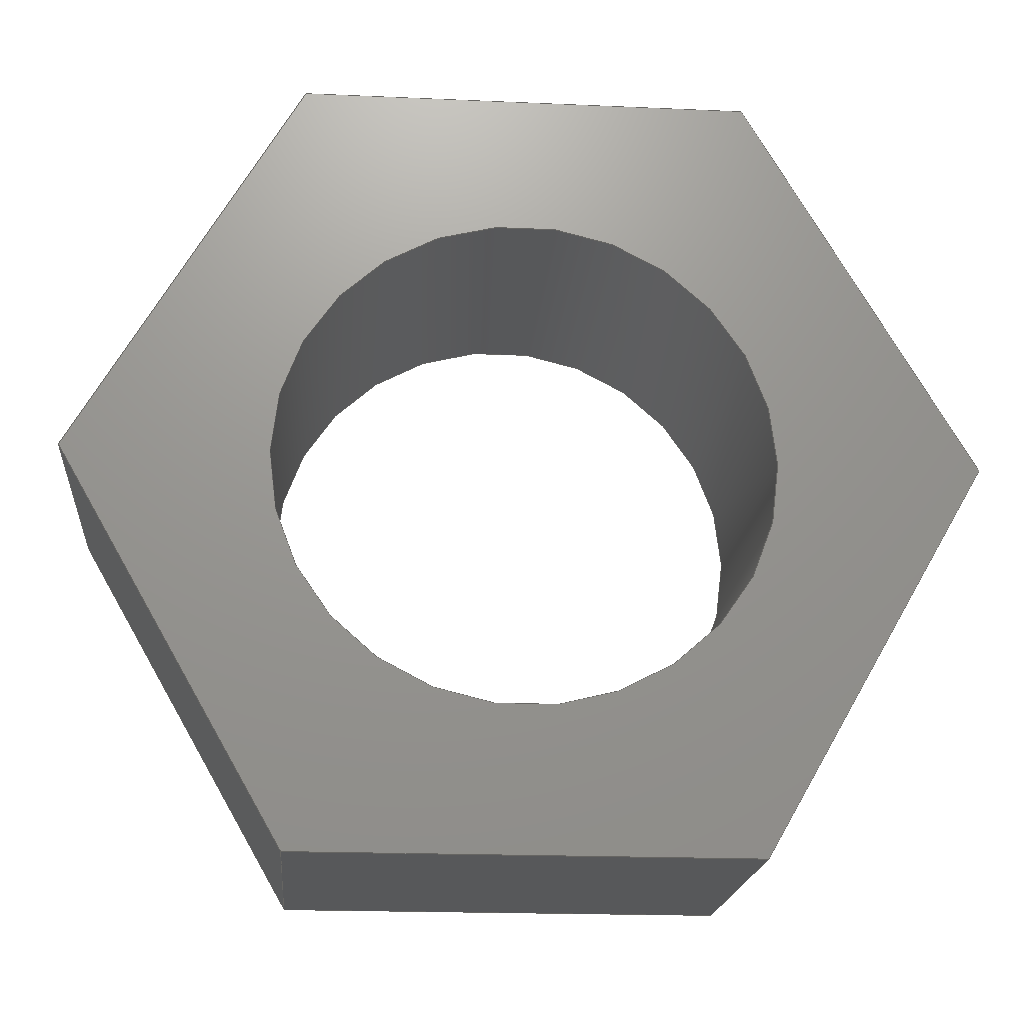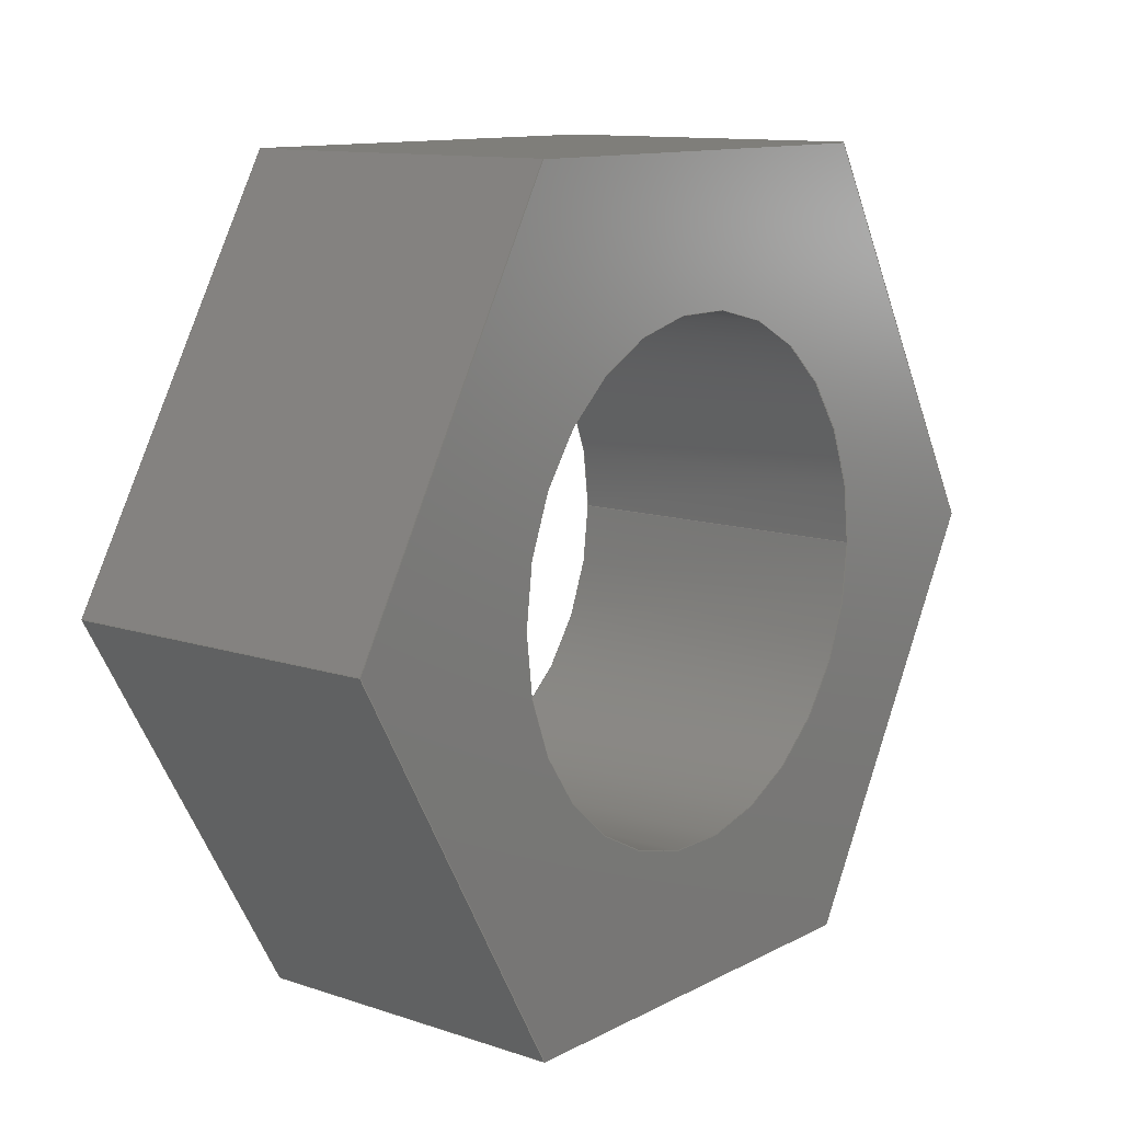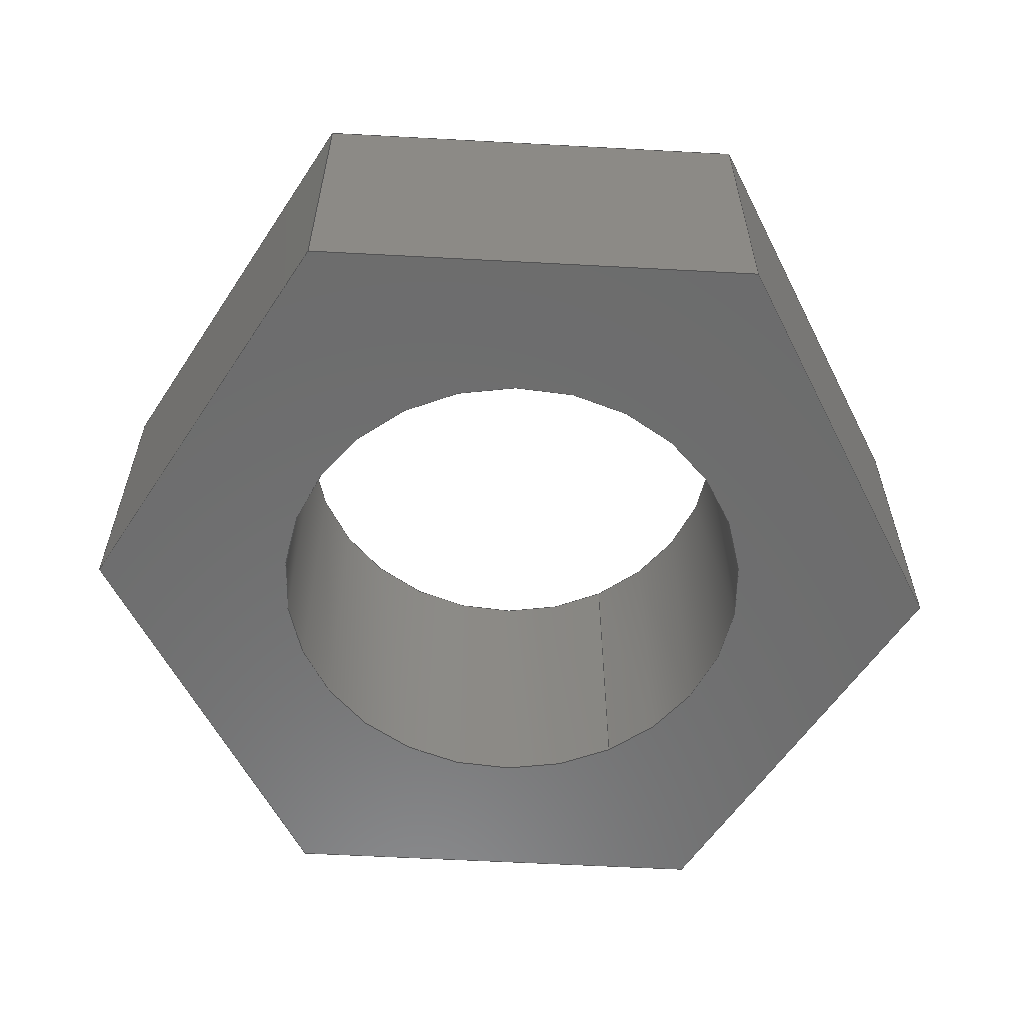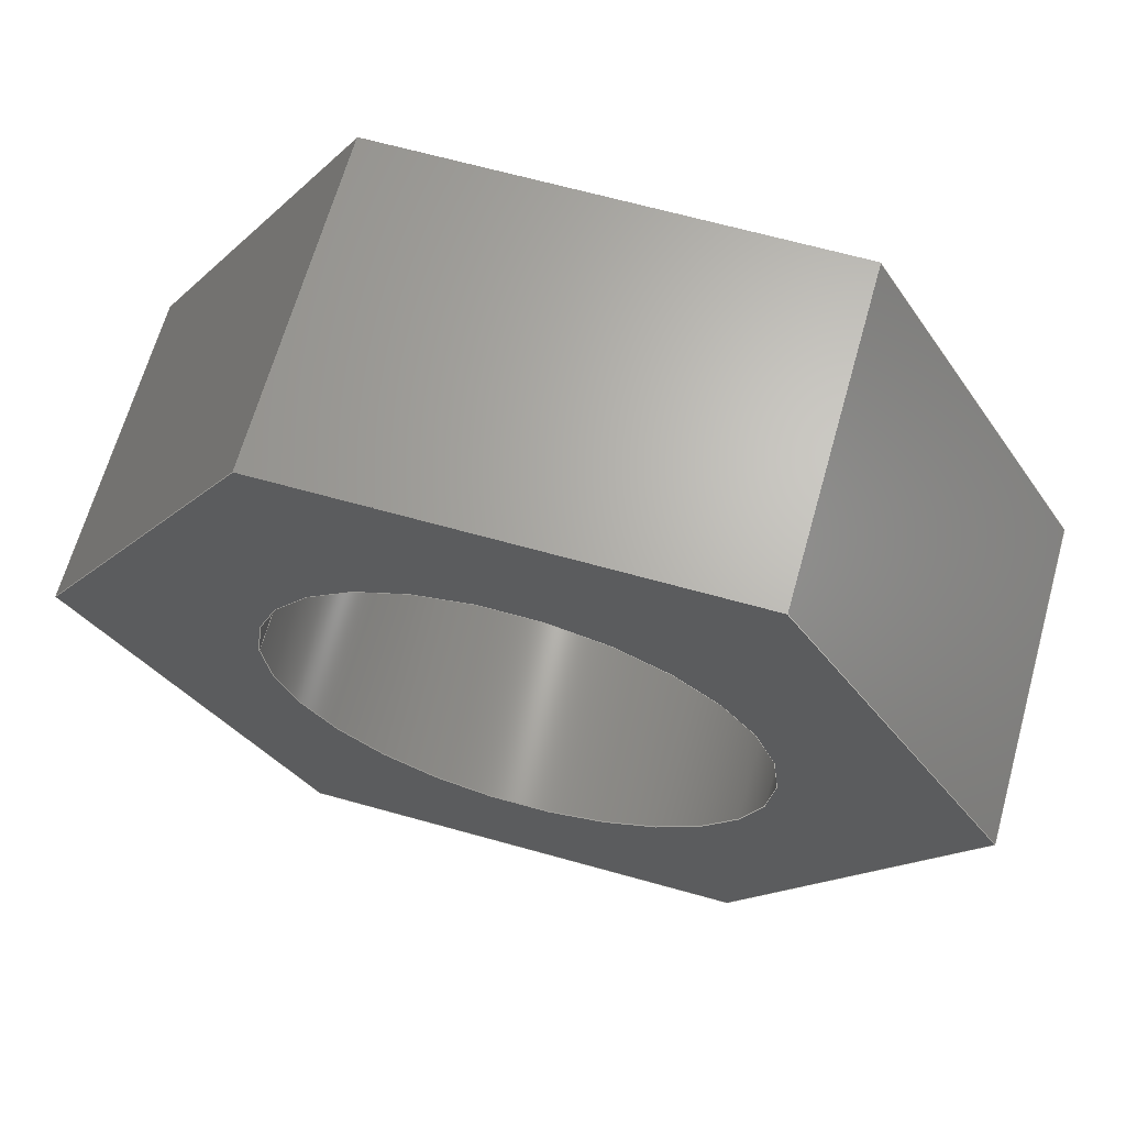
<metadata>
{"format":"step","ext":"step","renderer":"f3d","projection":"perspective","resolution":1024,"background":"white","views":[{"elev":-19.1,"azim":-4.8,"up":"+Z"},{"elev":11.6,"azim":128.8,"up":"+Z"},{"elev":-58.8,"azim":116.8,"up":"+Y"},{"elev":65.9,"azim":15.7,"up":"+Z"}]}
</metadata>
<code>
ISO-10303-21;
DATA;
#1=MECHANICAL_DESIGN_GEOMETRIC_PRESENTATION_REPRESENTATION('',(#4),#279);
#2=SHAPE_REPRESENTATION_RELATIONSHIP('SRR','None',#286,#3);
#3=ADVANCED_BREP_SHAPE_REPRESENTATION('',(#5),#278);
#4=STYLED_ITEM('',(#296),#5);
#5=MANIFOLD_SOLID_BREP('Body1',#163);
#6=FACE_BOUND('',#33,.T.);
#7=FACE_BOUND('',#35,.T.);
#8=PLANE('',#180);
#9=PLANE('',#181);
#10=PLANE('',#182);
#11=PLANE('',#183);
#12=PLANE('',#184);
#13=PLANE('',#185);
#14=PLANE('',#186);
#15=PLANE('',#187);
#16=FACE_OUTER_BOUND('',#25,.T.);
#17=FACE_OUTER_BOUND('',#26,.T.);
#18=FACE_OUTER_BOUND('',#27,.T.);
#19=FACE_OUTER_BOUND('',#28,.T.);
#20=FACE_OUTER_BOUND('',#29,.T.);
#21=FACE_OUTER_BOUND('',#30,.T.);
#22=FACE_OUTER_BOUND('',#31,.T.);
#23=FACE_OUTER_BOUND('',#32,.T.);
#24=FACE_OUTER_BOUND('',#34,.T.);
#25=EDGE_LOOP('',(#111,#112,#113,#114));
#26=EDGE_LOOP('',(#115,#116,#117,#118));
#27=EDGE_LOOP('',(#119,#120,#121,#122));
#28=EDGE_LOOP('',(#123,#124,#125,#126));
#29=EDGE_LOOP('',(#127,#128,#129,#130));
#30=EDGE_LOOP('',(#131,#132,#133,#134));
#31=EDGE_LOOP('',(#135,#136,#137,#138));
#32=EDGE_LOOP('',(#139,#140,#141,#142,#143,#144));
#33=EDGE_LOOP('',(#145));
#34=EDGE_LOOP('',(#146,#147,#148,#149,#150,#151));
#35=EDGE_LOOP('',(#152));
#36=LINE('',#236,#55);
#37=LINE('',#241,#56);
#38=LINE('',#243,#57);
#39=LINE('',#245,#58);
#40=LINE('',#246,#59);
#41=LINE('',#249,#60);
#42=LINE('',#251,#61);
#43=LINE('',#252,#62);
#44=LINE('',#255,#63);
#45=LINE('',#257,#64);
#46=LINE('',#258,#65);
#47=LINE('',#261,#66);
#48=LINE('',#263,#67);
#49=LINE('',#264,#68);
#50=LINE('',#267,#69);
#51=LINE('',#269,#70);
#52=LINE('',#270,#71);
#53=LINE('',#272,#72);
#54=LINE('',#273,#73);
#55=VECTOR('',#194,0.1911);
#56=VECTOR('',#199,1);
#57=VECTOR('',#200,1);
#58=VECTOR('',#201,1);
#59=VECTOR('',#202,1);
#60=VECTOR('',#205,1);
#61=VECTOR('',#206,1);
#62=VECTOR('',#207,1);
#63=VECTOR('',#210,1);
#64=VECTOR('',#211,1);
#65=VECTOR('',#212,1);
#66=VECTOR('',#215,1);
#67=VECTOR('',#216,1);
#68=VECTOR('',#217,1);
#69=VECTOR('',#220,1);
#70=VECTOR('',#221,1);
#71=VECTOR('',#222,1);
#72=VECTOR('',#225,1);
#73=VECTOR('',#226,1);
#74=CIRCLE('',#178,0.1911);
#75=CIRCLE('',#179,0.1911);
#76=VERTEX_POINT('',#233);
#77=VERTEX_POINT('',#235);
#78=VERTEX_POINT('',#239);
#79=VERTEX_POINT('',#240);
#80=VERTEX_POINT('',#242);
#81=VERTEX_POINT('',#244);
#82=VERTEX_POINT('',#248);
#83=VERTEX_POINT('',#250);
#84=VERTEX_POINT('',#254);
#85=VERTEX_POINT('',#256);
#86=VERTEX_POINT('',#260);
#87=VERTEX_POINT('',#262);
#88=VERTEX_POINT('',#266);
#89=VERTEX_POINT('',#268);
#90=EDGE_CURVE('',#76,#76,#74,.T.);
#91=EDGE_CURVE('',#76,#77,#36,.T.);
#92=EDGE_CURVE('',#77,#77,#75,.T.);
#93=EDGE_CURVE('',#78,#79,#37,.T.);
#94=EDGE_CURVE('',#79,#80,#38,.T.);
#95=EDGE_CURVE('',#81,#80,#39,.T.);
#96=EDGE_CURVE('',#78,#81,#40,.T.);
#97=EDGE_CURVE('',#82,#78,#41,.T.);
#98=EDGE_CURVE('',#83,#81,#42,.T.);
#99=EDGE_CURVE('',#82,#83,#43,.T.);
#100=EDGE_CURVE('',#84,#82,#44,.T.);
#101=EDGE_CURVE('',#85,#83,#45,.T.);
#102=EDGE_CURVE('',#84,#85,#46,.T.);
#103=EDGE_CURVE('',#86,#84,#47,.T.);
#104=EDGE_CURVE('',#87,#85,#48,.T.);
#105=EDGE_CURVE('',#86,#87,#49,.T.);
#106=EDGE_CURVE('',#88,#86,#50,.T.);
#107=EDGE_CURVE('',#89,#87,#51,.T.);
#108=EDGE_CURVE('',#88,#89,#52,.T.);
#109=EDGE_CURVE('',#79,#88,#53,.T.);
#110=EDGE_CURVE('',#80,#89,#54,.T.);
#111=ORIENTED_EDGE('',*,*,#90,.F.);
#112=ORIENTED_EDGE('',*,*,#91,.T.);
#113=ORIENTED_EDGE('',*,*,#92,.T.);
#114=ORIENTED_EDGE('',*,*,#91,.F.);
#115=ORIENTED_EDGE('',*,*,#93,.T.);
#116=ORIENTED_EDGE('',*,*,#94,.T.);
#117=ORIENTED_EDGE('',*,*,#95,.F.);
#118=ORIENTED_EDGE('',*,*,#96,.F.);
#119=ORIENTED_EDGE('',*,*,#97,.T.);
#120=ORIENTED_EDGE('',*,*,#96,.T.);
#121=ORIENTED_EDGE('',*,*,#98,.F.);
#122=ORIENTED_EDGE('',*,*,#99,.F.);
#123=ORIENTED_EDGE('',*,*,#100,.T.);
#124=ORIENTED_EDGE('',*,*,#99,.T.);
#125=ORIENTED_EDGE('',*,*,#101,.F.);
#126=ORIENTED_EDGE('',*,*,#102,.F.);
#127=ORIENTED_EDGE('',*,*,#103,.T.);
#128=ORIENTED_EDGE('',*,*,#102,.T.);
#129=ORIENTED_EDGE('',*,*,#104,.F.);
#130=ORIENTED_EDGE('',*,*,#105,.F.);
#131=ORIENTED_EDGE('',*,*,#106,.T.);
#132=ORIENTED_EDGE('',*,*,#105,.T.);
#133=ORIENTED_EDGE('',*,*,#107,.F.);
#134=ORIENTED_EDGE('',*,*,#108,.F.);
#135=ORIENTED_EDGE('',*,*,#109,.T.);
#136=ORIENTED_EDGE('',*,*,#108,.T.);
#137=ORIENTED_EDGE('',*,*,#110,.F.);
#138=ORIENTED_EDGE('',*,*,#94,.F.);
#139=ORIENTED_EDGE('',*,*,#110,.T.);
#140=ORIENTED_EDGE('',*,*,#107,.T.);
#141=ORIENTED_EDGE('',*,*,#104,.T.);
#142=ORIENTED_EDGE('',*,*,#101,.T.);
#143=ORIENTED_EDGE('',*,*,#98,.T.);
#144=ORIENTED_EDGE('',*,*,#95,.T.);
#145=ORIENTED_EDGE('',*,*,#90,.T.);
#146=ORIENTED_EDGE('',*,*,#109,.F.);
#147=ORIENTED_EDGE('',*,*,#93,.F.);
#148=ORIENTED_EDGE('',*,*,#97,.F.);
#149=ORIENTED_EDGE('',*,*,#100,.F.);
#150=ORIENTED_EDGE('',*,*,#103,.F.);
#151=ORIENTED_EDGE('',*,*,#106,.F.);
#152=ORIENTED_EDGE('',*,*,#92,.F.);
#153=CYLINDRICAL_SURFACE('',#177,0.1911);
#154=ADVANCED_FACE('',(#16),#153,.F.);
#155=ADVANCED_FACE('',(#17),#8,.T.);
#156=ADVANCED_FACE('',(#18),#9,.T.);
#157=ADVANCED_FACE('',(#19),#10,.T.);
#158=ADVANCED_FACE('',(#20),#11,.T.);
#159=ADVANCED_FACE('',(#21),#12,.T.);
#160=ADVANCED_FACE('',(#22),#13,.T.);
#161=ADVANCED_FACE('',(#23,#6),#14,.T.);
#162=ADVANCED_FACE('',(#24,#7),#15,.F.);
#163=CLOSED_SHELL('',(#154,#155,#156,#157,#158,#159,#160,#161,#162));
#164=DERIVED_UNIT_ELEMENT(#166,1);
#165=DERIVED_UNIT_ELEMENT(#281,3);
#166=(
MASS_UNIT()
NAMED_UNIT(*)
SI_UNIT(.KILO.,.GRAM.)
);
#167=DERIVED_UNIT((#164,#165));
#168=MEASURE_REPRESENTATION_ITEM('density measure',
POSITIVE_RATIO_MEASURE(7850),#167);
#169=PROPERTY_DEFINITION_REPRESENTATION(#174,#171);
#170=PROPERTY_DEFINITION_REPRESENTATION(#175,#172);
#171=REPRESENTATION('material name',(#173),#278);
#172=REPRESENTATION('density',(#168),#278);
#173=DESCRIPTIVE_REPRESENTATION_ITEM('Steel','Steel');
#174=PROPERTY_DEFINITION('material property','material name',#288);
#175=PROPERTY_DEFINITION('material property','density of part',#288);
#176=AXIS2_PLACEMENT_3D('placement',#231,#188,#189);
#177=AXIS2_PLACEMENT_3D('',#232,#190,#191);
#178=AXIS2_PLACEMENT_3D('',#234,#192,#193);
#179=AXIS2_PLACEMENT_3D('',#237,#195,#196);
#180=AXIS2_PLACEMENT_3D('',#238,#197,#198);
#181=AXIS2_PLACEMENT_3D('',#247,#203,#204);
#182=AXIS2_PLACEMENT_3D('',#253,#208,#209);
#183=AXIS2_PLACEMENT_3D('',#259,#213,#214);
#184=AXIS2_PLACEMENT_3D('',#265,#218,#219);
#185=AXIS2_PLACEMENT_3D('',#271,#223,#224);
#186=AXIS2_PLACEMENT_3D('',#274,#227,#228);
#187=AXIS2_PLACEMENT_3D('',#275,#229,#230);
#188=DIRECTION('axis',(0,0,1));
#189=DIRECTION('refdir',(1,0,0));
#190=DIRECTION('center_axis',(0,1,0));
#191=DIRECTION('ref_axis',(1,0,0));
#192=DIRECTION('center_axis',(0,-1,0));
#193=DIRECTION('ref_axis',(1,0,0));
#194=DIRECTION('',(0,-1,0));
#195=DIRECTION('center_axis',(0,-1,0));
#196=DIRECTION('ref_axis',(1,0,0));
#197=DIRECTION('center_axis',(0.866,0,-0.5));
#198=DIRECTION('ref_axis',(-0.5,0,-0.866));
#199=DIRECTION('',(-0.5,0,-0.866));
#200=DIRECTION('',(0,1,0));
#201=DIRECTION('',(-0.5,0,-0.866));
#202=DIRECTION('',(0,1,0));
#203=DIRECTION('center_axis',(0.866,0,0.5));
#204=DIRECTION('ref_axis',(0.5,0,-0.866));
#205=DIRECTION('',(0.5,0,-0.866));
#206=DIRECTION('',(0.5,0,-0.866));
#207=DIRECTION('',(0,1,0));
#208=DIRECTION('center_axis',(-4.807e-16,0,1));
#209=DIRECTION('ref_axis',(1,0,4.807e-16));
#210=DIRECTION('',(1,0,4.807e-16));
#211=DIRECTION('',(1,0,4.807e-16));
#212=DIRECTION('',(0,1,0));
#213=DIRECTION('center_axis',(-0.866,0,0.5));
#214=DIRECTION('ref_axis',(0.5,0,0.866));
#215=DIRECTION('',(0.5,0,0.866));
#216=DIRECTION('',(0.5,0,0.866));
#217=DIRECTION('',(0,1,0));
#218=DIRECTION('center_axis',(-0.866,0,-0.5));
#219=DIRECTION('ref_axis',(-0.5,0,0.866));
#220=DIRECTION('',(-0.5,0,0.866));
#221=DIRECTION('',(-0.5,0,0.866));
#222=DIRECTION('',(0,1,0));
#223=DIRECTION('center_axis',(8.012e-16,0,-1));
#224=DIRECTION('ref_axis',(-1,0,-8.012e-16));
#225=DIRECTION('',(-1,0,-8.012e-16));
#226=DIRECTION('',(-1,0,-8.012e-16));
#227=DIRECTION('center_axis',(0,1,0));
#228=DIRECTION('ref_axis',(1,0,0));
#229=DIRECTION('center_axis',(0,1,0));
#230=DIRECTION('ref_axis',(1,0,0));
#231=CARTESIAN_POINT('',(0,0,0));
#232=CARTESIAN_POINT('Origin',(0,0,0));
#233=CARTESIAN_POINT('',(-0.1911,0.25,2.341e-17));
#234=CARTESIAN_POINT('Origin',(0,0.25,0));
#235=CARTESIAN_POINT('',(-0.1911,0,2.341e-17));
#236=CARTESIAN_POINT('',(-0.1911,0,2.341e-17));
#237=CARTESIAN_POINT('Origin',(0,0,0));
#238=CARTESIAN_POINT('Origin',(0.3464,0,2.22e-16));
#239=CARTESIAN_POINT('',(0.3464,0,2.22e-16));
#240=CARTESIAN_POINT('',(0.1732,0,-0.3));
#241=CARTESIAN_POINT('',(0.3464,0,2.22e-16));
#242=CARTESIAN_POINT('',(0.1732,0.25,-0.3));
#243=CARTESIAN_POINT('',(0.1732,0,-0.3));
#244=CARTESIAN_POINT('',(0.3464,0.25,2.22e-16));
#245=CARTESIAN_POINT('',(0.3464,0.25,2.22e-16));
#246=CARTESIAN_POINT('',(0.3464,0,2.22e-16));
#247=CARTESIAN_POINT('Origin',(0.1732,0,0.3));
#248=CARTESIAN_POINT('',(0.1732,0,0.3));
#249=CARTESIAN_POINT('',(0.1732,0,0.3));
#250=CARTESIAN_POINT('',(0.1732,0.25,0.3));
#251=CARTESIAN_POINT('',(0.1732,0.25,0.3));
#252=CARTESIAN_POINT('',(0.1732,0,0.3));
#253=CARTESIAN_POINT('Origin',(-0.1732,0,0.3));
#254=CARTESIAN_POINT('',(-0.1732,0,0.3));
#255=CARTESIAN_POINT('',(-0.1732,0,0.3));
#256=CARTESIAN_POINT('',(-0.1732,0.25,0.3));
#257=CARTESIAN_POINT('',(-0.1732,0.25,0.3));
#258=CARTESIAN_POINT('',(-0.1732,0,0.3));
#259=CARTESIAN_POINT('Origin',(-0.3464,0,-1.11e-16));
#260=CARTESIAN_POINT('',(-0.3464,0,-1.11e-16));
#261=CARTESIAN_POINT('',(-0.3464,0,-1.11e-16));
#262=CARTESIAN_POINT('',(-0.3464,0.25,-1.11e-16));
#263=CARTESIAN_POINT('',(-0.3464,0.25,-1.11e-16));
#264=CARTESIAN_POINT('',(-0.3464,0,-1.11e-16));
#265=CARTESIAN_POINT('Origin',(-0.1732,0,-0.3));
#266=CARTESIAN_POINT('',(-0.1732,0,-0.3));
#267=CARTESIAN_POINT('',(-0.1732,0,-0.3));
#268=CARTESIAN_POINT('',(-0.1732,0.25,-0.3));
#269=CARTESIAN_POINT('',(-0.1732,0.25,-0.3));
#270=CARTESIAN_POINT('',(-0.1732,0,-0.3));
#271=CARTESIAN_POINT('Origin',(0.1732,0,-0.3));
#272=CARTESIAN_POINT('',(0.1732,0,-0.3));
#273=CARTESIAN_POINT('',(0.1732,0.25,-0.3));
#274=CARTESIAN_POINT('Origin',(0,0.25,0));
#275=CARTESIAN_POINT('Origin',(0,0,0));
#276=UNCERTAINTY_MEASURE_WITH_UNIT(LENGTH_MEASURE(0.001),#280,
'DISTANCE_ACCURACY_VALUE',
'Maximum model space distance between geometric entities at asserted c
onnectivities');
#277=UNCERTAINTY_MEASURE_WITH_UNIT(LENGTH_MEASURE(0.001),#280,
'DISTANCE_ACCURACY_VALUE',
'Maximum model space distance between geometric entities at asserted c
onnectivities');
#278=(
GEOMETRIC_REPRESENTATION_CONTEXT(3)
GLOBAL_UNCERTAINTY_ASSIGNED_CONTEXT((#276))
GLOBAL_UNIT_ASSIGNED_CONTEXT((#280,#282,#283))
REPRESENTATION_CONTEXT('','3D')
);
#279=(
GEOMETRIC_REPRESENTATION_CONTEXT(3)
GLOBAL_UNCERTAINTY_ASSIGNED_CONTEXT((#277))
GLOBAL_UNIT_ASSIGNED_CONTEXT((#280,#282,#283))
REPRESENTATION_CONTEXT('','3D')
);
#280=(
LENGTH_UNIT()
NAMED_UNIT(*)
SI_UNIT(.CENTI.,.METRE.)
);
#281=(
LENGTH_UNIT()
NAMED_UNIT(*)
SI_UNIT($,.METRE.)
);
#282=(
NAMED_UNIT(*)
PLANE_ANGLE_UNIT()
SI_UNIT($,.RADIAN.)
);
#283=(
NAMED_UNIT(*)
SI_UNIT($,.STERADIAN.)
SOLID_ANGLE_UNIT()
);
#284=SHAPE_DEFINITION_REPRESENTATION(#285,#286);
#285=PRODUCT_DEFINITION_SHAPE('',$,#288);
#286=SHAPE_REPRESENTATION('',(#176),#278);
#287=PRODUCT_DEFINITION_CONTEXT('part definition',#292,'design');
#288=PRODUCT_DEFINITION('6-32 Nut','6-32 Nut v2',#289,#287);
#289=PRODUCT_DEFINITION_FORMATION('',$,#294);
#290=PRODUCT_RELATED_PRODUCT_CATEGORY('6-32 Nut v2','6-32 Nut v2',(#294));
#291=APPLICATION_PROTOCOL_DEFINITION('international standard',
'automotive_design',2009,#292);
#292=APPLICATION_CONTEXT(
'Core Data for Automotive Mechanical Design Process');
#293=PRODUCT_CONTEXT('part definition',#292,'mechanical');
#294=PRODUCT('6-32 Nut','6-32 Nut v2',$,(#293));
#295=PRESENTATION_STYLE_ASSIGNMENT((#297));
#296=PRESENTATION_STYLE_ASSIGNMENT((#298));
#297=SURFACE_STYLE_USAGE(.BOTH.,#299);
#298=SURFACE_STYLE_USAGE(.BOTH.,#300);
#299=SURFACE_SIDE_STYLE('',(#301));
#300=SURFACE_SIDE_STYLE('',(#302));
#301=SURFACE_STYLE_FILL_AREA(#303);
#302=SURFACE_STYLE_FILL_AREA(#304);
#303=FILL_AREA_STYLE('Steel - Satin',(#305));
#304=FILL_AREA_STYLE('Stainless Steel - Satin',(#306));
#305=FILL_AREA_STYLE_COLOUR('Steel - Satin',#307);
#306=FILL_AREA_STYLE_COLOUR('Stainless Steel - Satin',#308);
#307=COLOUR_RGB('Steel - Satin',0.6275,0.6275,0.6275);
#308=COLOUR_RGB('Stainless Steel - Satin',0.7961,0.7961,
0.7961);
ENDSEC;
END-ISO-10303-21;

</code>
